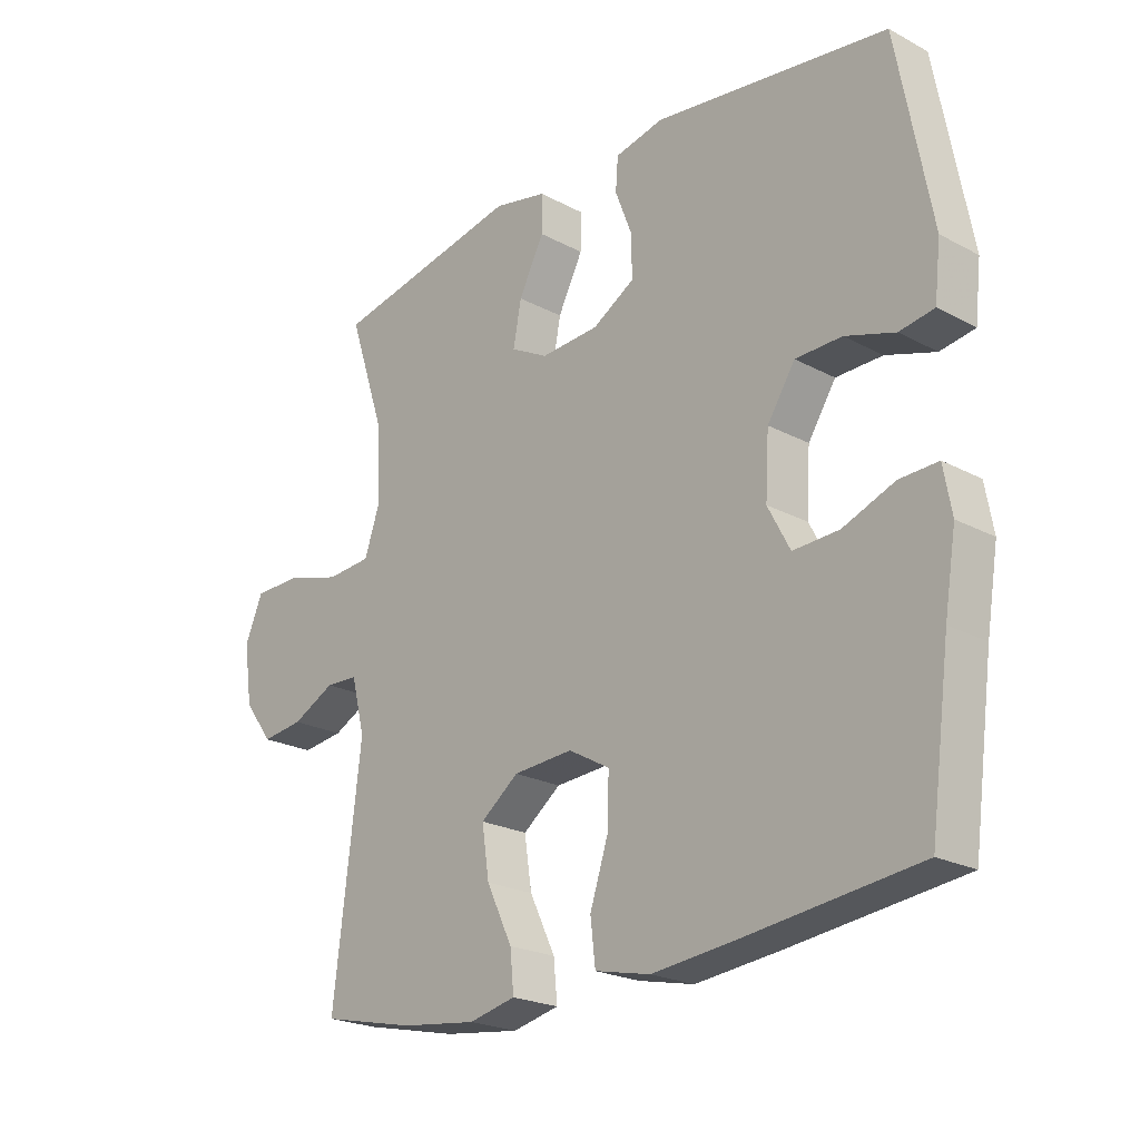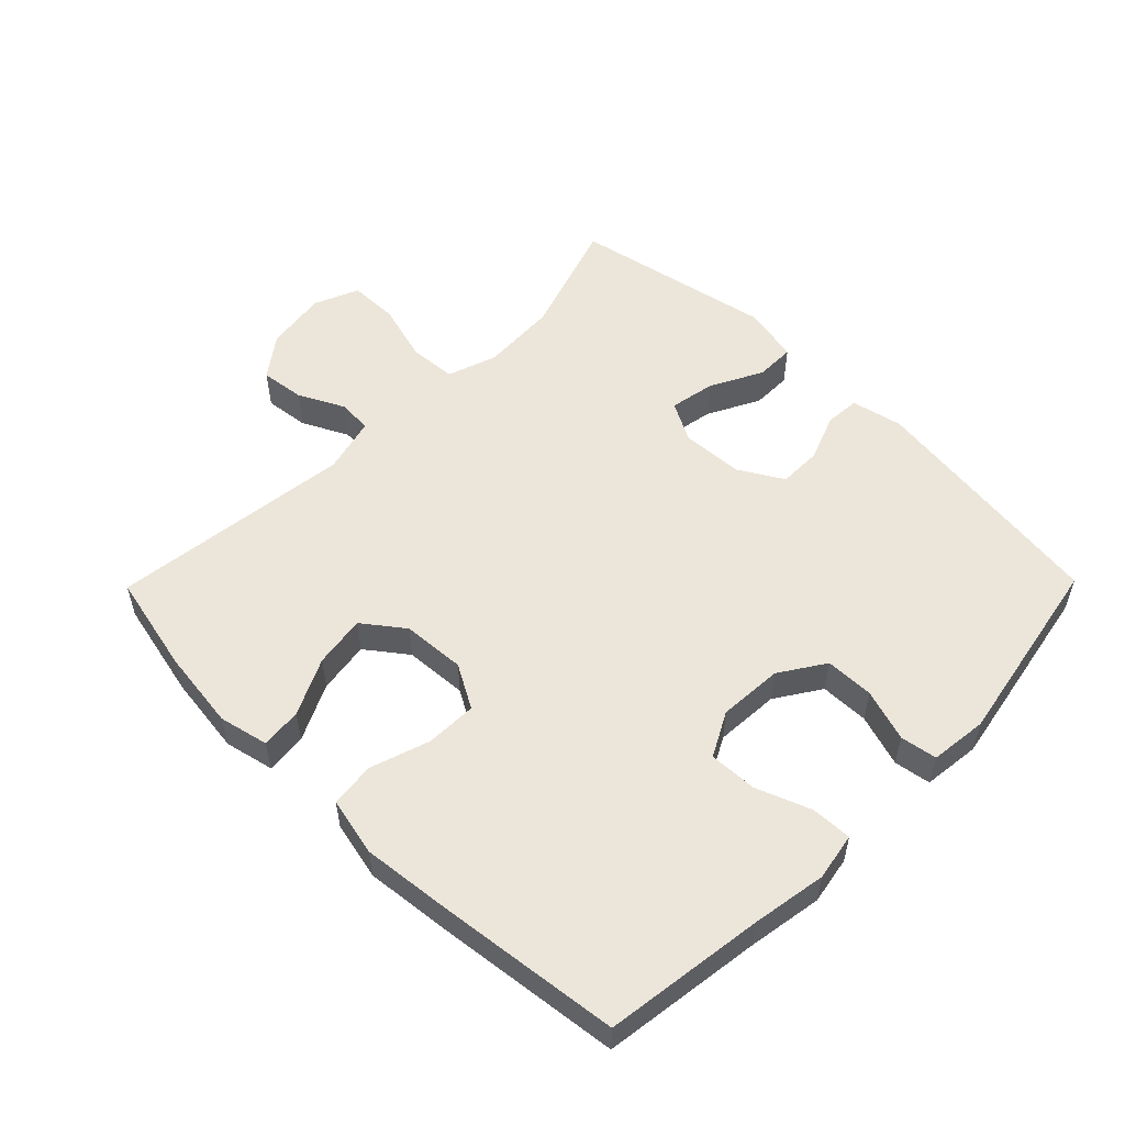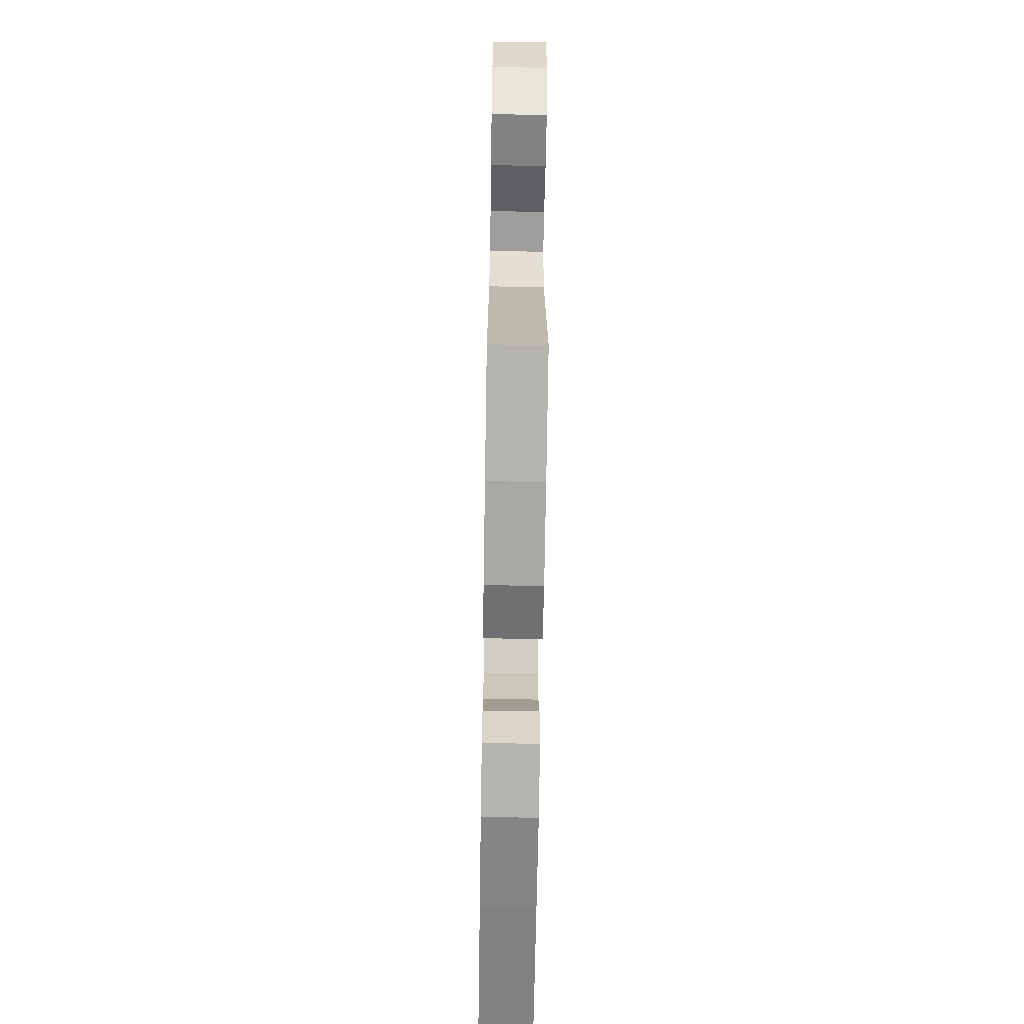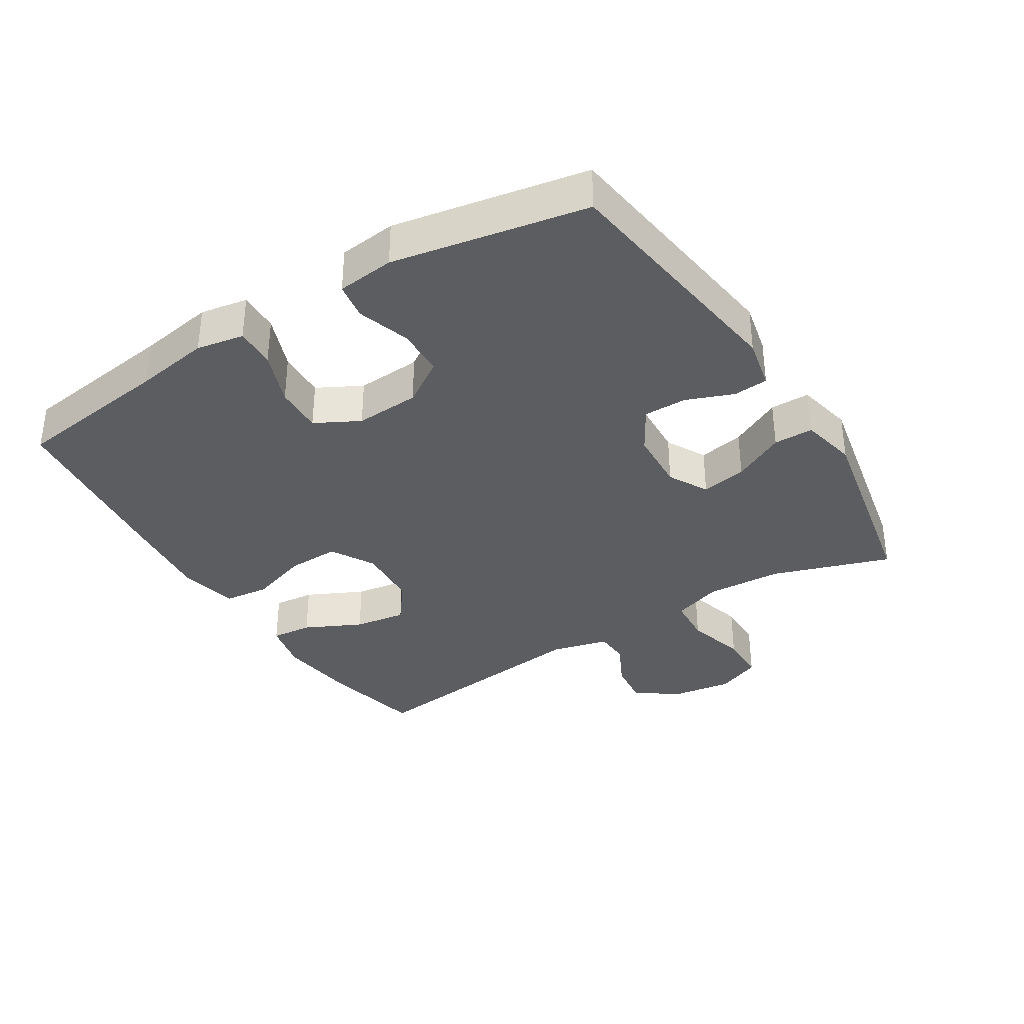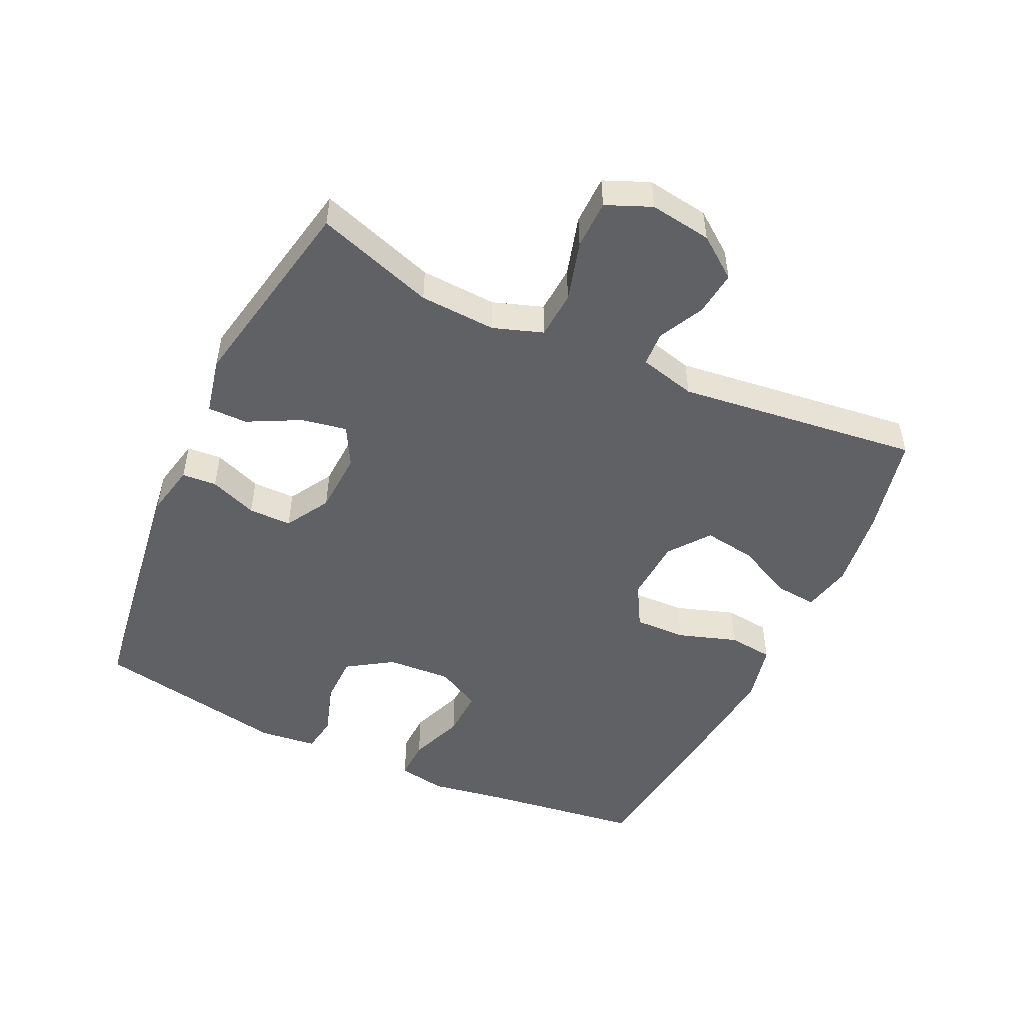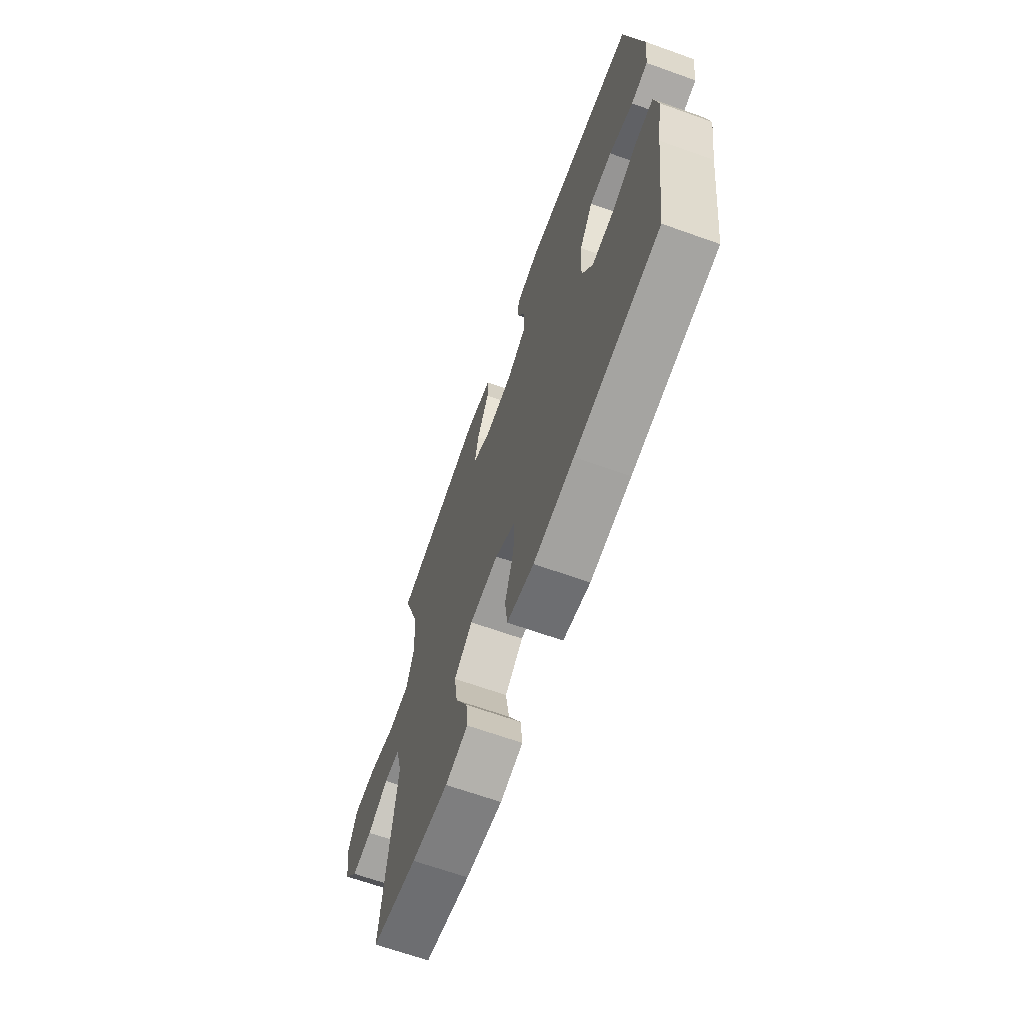
<metadata>
{"format":"obj","ext":"obj","renderer":"f3d","projection":"perspective","resolution":1024,"background":"white","views":[{"elev":-22.5,"azim":-132.6,"up":"+Z"},{"elev":54.2,"azim":-135.5,"up":"+Y"},{"elev":-67.6,"azim":89.1,"up":"+Z"},{"elev":-35.4,"azim":-58.1,"up":"+Y"},{"elev":-49.9,"azim":64.9,"up":"+Y"},{"elev":-66.7,"azim":-109.7,"up":"+Z"}]}
</metadata>
<code>
v -0.5 0.07 -0.5
v -0.533 0.07 -0.256
v -0.552 0.07 -0.141
v -0.539 0.07 -0.068
v -0.477 0.07 -0.07
v -0.393 0.07 -0.102
v -0.319 0.07 -0.105
v -0.283 0.07 -0.037
v -0.289 0.07 0.062
v -0.334 0.07 0.131
v -0.409 0.07 0.132
v -0.489 0.07 0.106
v -0.545 0.07 0.115
v -0.555 0.07 0.203
v -0.5 0.07 0.5
v -0.121 0.07 0.552
v -0.042 0.07 0.535
v -0.038 0.07 0.482
v -0.066 0.07 0.409
v -0.066 0.07 0.343
v 0.002 0.07 0.303
v 0.097 0.07 0.298
v 0.158 0.07 0.331
v 0.145 0.07 0.401
v 0.104 0.07 0.481
v 0.104 0.07 0.542
v 0.191 0.07 0.561
v 0.5 0.07 0.5
v 0.44 0.07 0.319
v 0.434 0.07 0.202
v 0.46 0.07 0.126
v 0.533 0.07 0.121
v 0.625 0.07 0.147
v 0.7 0.07 0.146
v 0.729 0.07 0.077
v 0.715 0.07 -0.018
v 0.668 0.07 -0.081
v 0.6 0.07 -0.073
v 0.53 0.07 -0.038
v 0.477 0.07 -0.041
v 0.455 0.07 -0.128
v 0.5 0.07 -0.5
v 0.347 0.07 -0.534
v 0.224 0.07 -0.55
v 0.148 0.07 -0.533
v 0.154 0.07 -0.47
v 0.196 0.07 -0.383
v 0.208 0.07 -0.303
v 0.146 0.07 -0.256
v 0.049 0.07 -0.25
v -0.018 0.07 -0.288
v -0.016 0.07 -0.367
v 0.014 0.07 -0.458
v 0.006 0.07 -0.527
v -0.084 0.07 -0.547
v -0.219 0.07 -0.533
v -0.5 0 -0.5
v -0.533 0 -0.256
v -0.552 0 -0.141
v -0.539 0 -0.068
v -0.477 0 -0.07
v -0.393 0 -0.102
v -0.319 0 -0.105
v -0.283 0 -0.037
v -0.289 0 0.062
v -0.334 0 0.131
v -0.409 0 0.132
v -0.489 0 0.106
v -0.545 0 0.115
v -0.555 0 0.203
v -0.5 0 0.5
v -0.121 0 0.552
v -0.042 0 0.535
v -0.038 0 0.482
v -0.066 0 0.409
v -0.066 0 0.343
v 0.002 0 0.303
v 0.097 0 0.298
v 0.158 0 0.331
v 0.145 0 0.401
v 0.104 0 0.481
v 0.104 0 0.542
v 0.191 0 0.561
v 0.5 0 0.5
v 0.44 0 0.319
v 0.434 0 0.202
v 0.46 0 0.126
v 0.533 0 0.121
v 0.625 0 0.147
v 0.7 0 0.146
v 0.729 0 0.077
v 0.715 0 -0.018
v 0.668 0 -0.081
v 0.6 0 -0.073
v 0.53 0 -0.038
v 0.477 0 -0.041
v 0.455 0 -0.128
v 0.5 0 -0.5
v 0.347 0 -0.534
v 0.224 0 -0.55
v 0.148 0 -0.533
v 0.154 0 -0.47
v 0.196 0 -0.383
v 0.208 0 -0.303
v 0.146 0 -0.256
v 0.049 0 -0.25
v -0.018 0 -0.288
v -0.016 0 -0.367
v 0.014 0 -0.458
v 0.006 0 -0.527
v -0.084 0 -0.547
v -0.219 0 -0.533
f 56 1 2
f 55 56 2
f 54 55 2
f 53 54 2
f 52 53 2
f 4 5 6
f 3 4 6
f 2 3 6
f 52 2 6
f 51 52 6
f 50 51 6 7
f 49 50 7 8
f 45 46 47
f 44 45 47
f 43 44 47
f 42 43 47
f 41 42 47
f 40 41 47 48
f 37 38 39
f 36 37 39
f 35 36 39
f 34 35 39
f 33 34 39
f 32 33 39
f 31 32 39 40
f 40 48 49
f 31 40 49
f 30 31 49
f 27 28 29
f 26 27 29
f 25 26 29
f 24 25 29
f 23 24 29 30
f 17 18 19
f 16 17 19
f 15 16 19
f 14 15 19
f 13 14 19
f 12 13 19
f 11 12 19
f 10 11 19 20
f 9 10 20 21
f 49 8 9
f 30 49 9
f 23 30 9
f 22 23 9
f 9 21 22
f 58 57 112
f 58 112 111
f 58 111 110
f 58 110 109
f 58 109 108
f 62 61 60
f 62 60 59
f 62 59 58
f 62 58 108
f 62 108 107
f 63 62 107 106
f 64 63 106 105
f 103 102 101
f 103 101 100
f 103 100 99
f 103 99 98
f 103 98 97
f 104 103 97 96
f 95 94 93
f 95 93 92
f 95 92 91
f 95 91 90
f 95 90 89
f 95 89 88
f 96 95 88 87
f 105 104 96
f 105 96 87
f 105 87 86
f 85 84 83
f 85 83 82
f 85 82 81
f 85 81 80
f 86 85 80 79
f 75 74 73
f 75 73 72
f 75 72 71
f 75 71 70
f 75 70 69
f 75 69 68
f 75 68 67
f 76 75 67 66
f 77 76 66 65
f 65 64 105
f 65 105 86
f 65 86 79
f 65 79 78
f 78 77 65
f 1 57 58 2
f 2 58 59 3
f 3 59 60 4
f 4 60 61 5
f 5 61 62 6
f 6 62 63 7
f 7 63 64 8
f 8 64 65 9
f 9 65 66 10
f 10 66 67 11
f 11 67 68 12
f 12 68 69 13
f 13 69 70 14
f 14 70 71 15
f 15 71 72 16
f 16 72 73 17
f 17 73 74 18
f 18 74 75 19
f 19 75 76 20
f 20 76 77 21
f 21 77 78 22
f 22 78 79 23
f 23 79 80 24
f 24 80 81 25
f 25 81 82 26
f 26 82 83 27
f 27 83 84 28
f 28 84 85 29
f 29 85 86 30
f 30 86 87 31
f 31 87 88 32
f 32 88 89 33
f 33 89 90 34
f 34 90 91 35
f 35 91 92 36
f 36 92 93 37
f 37 93 94 38
f 38 94 95 39
f 39 95 96 40
f 40 96 97 41
f 41 97 98 42
f 42 98 99 43
f 43 99 100 44
f 44 100 101 45
f 45 101 102 46
f 46 102 103 47
f 47 103 104 48
f 48 104 105 49
f 49 105 106 50
f 50 106 107 51
f 51 107 108 52
f 52 108 109 53
f 53 109 110 54
f 54 110 111 55
f 55 111 112 56
f 56 112 57 1

</code>
